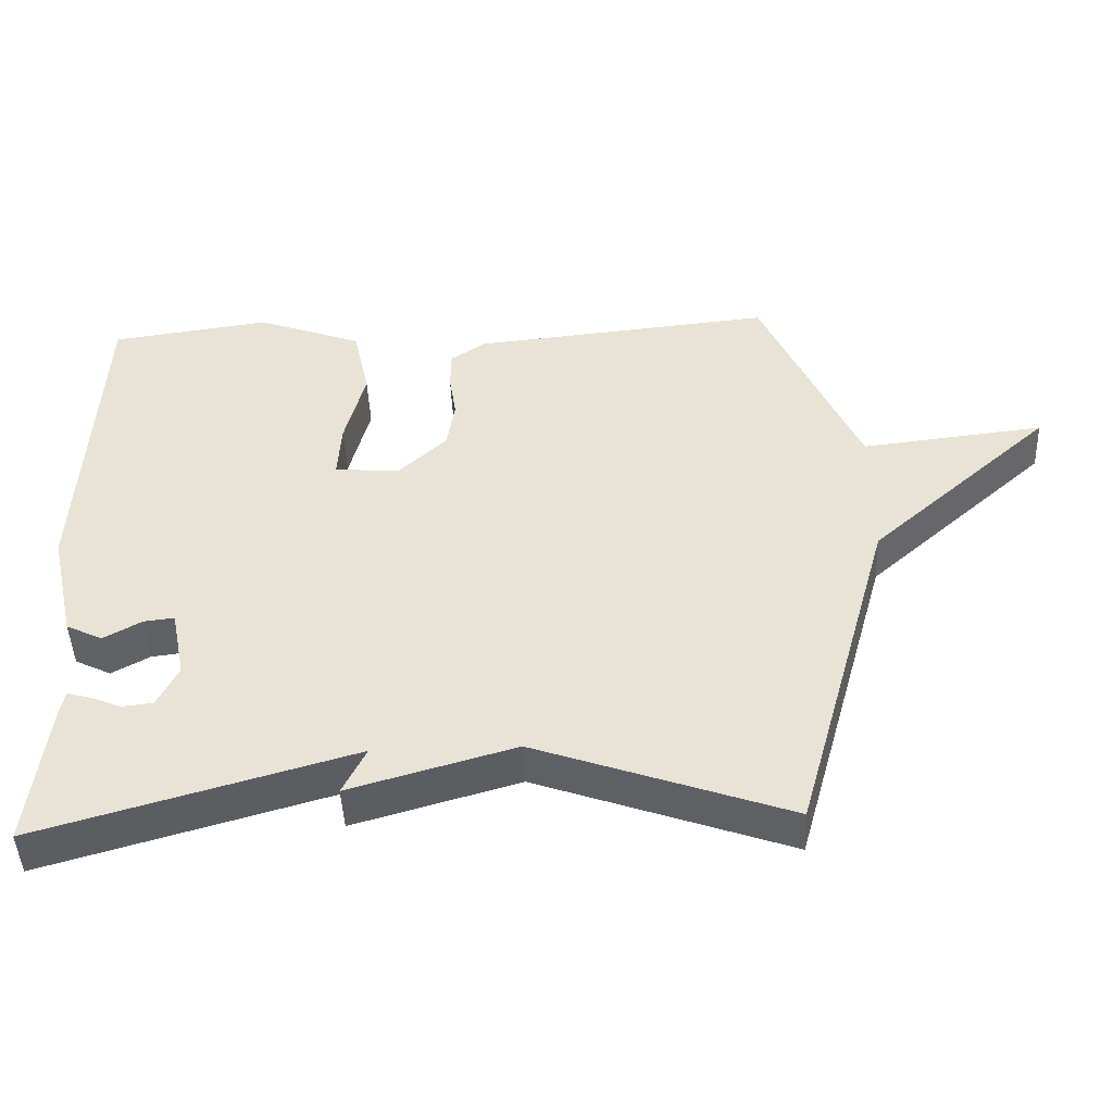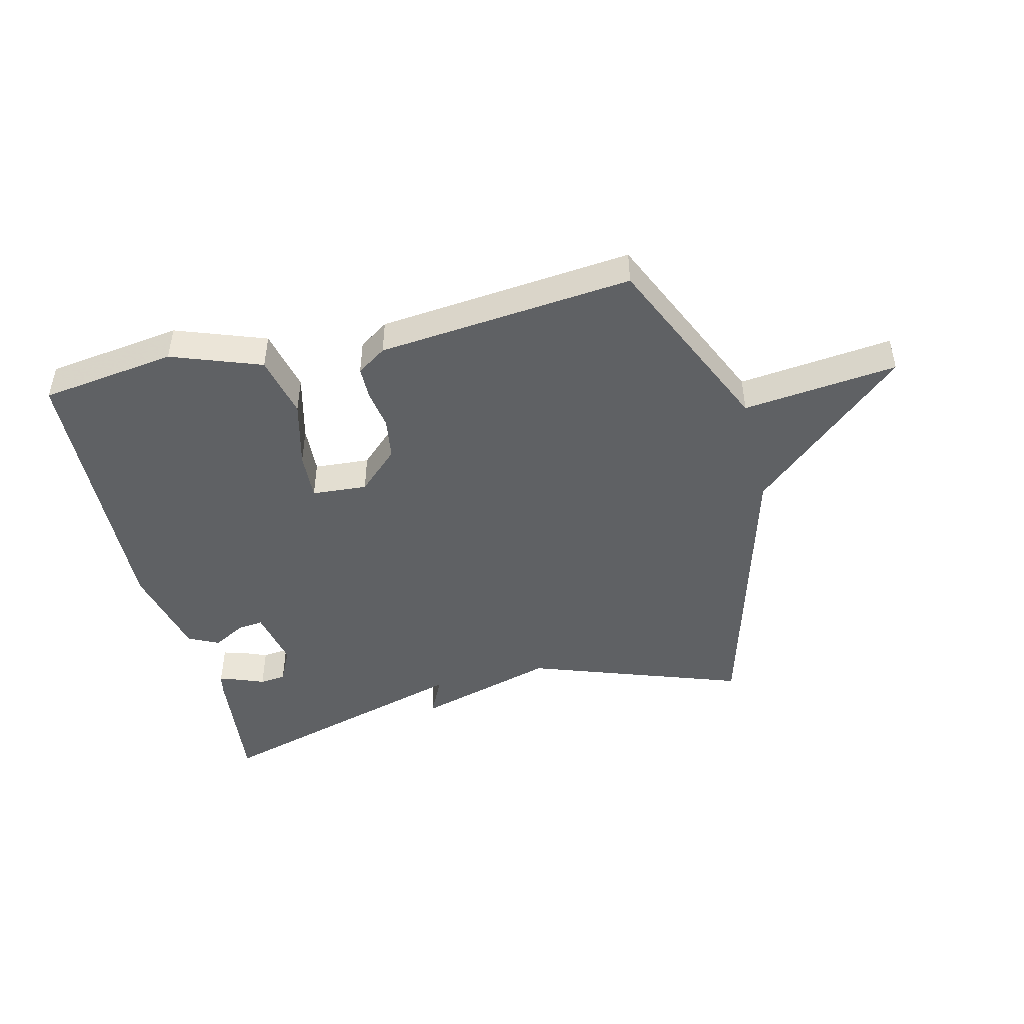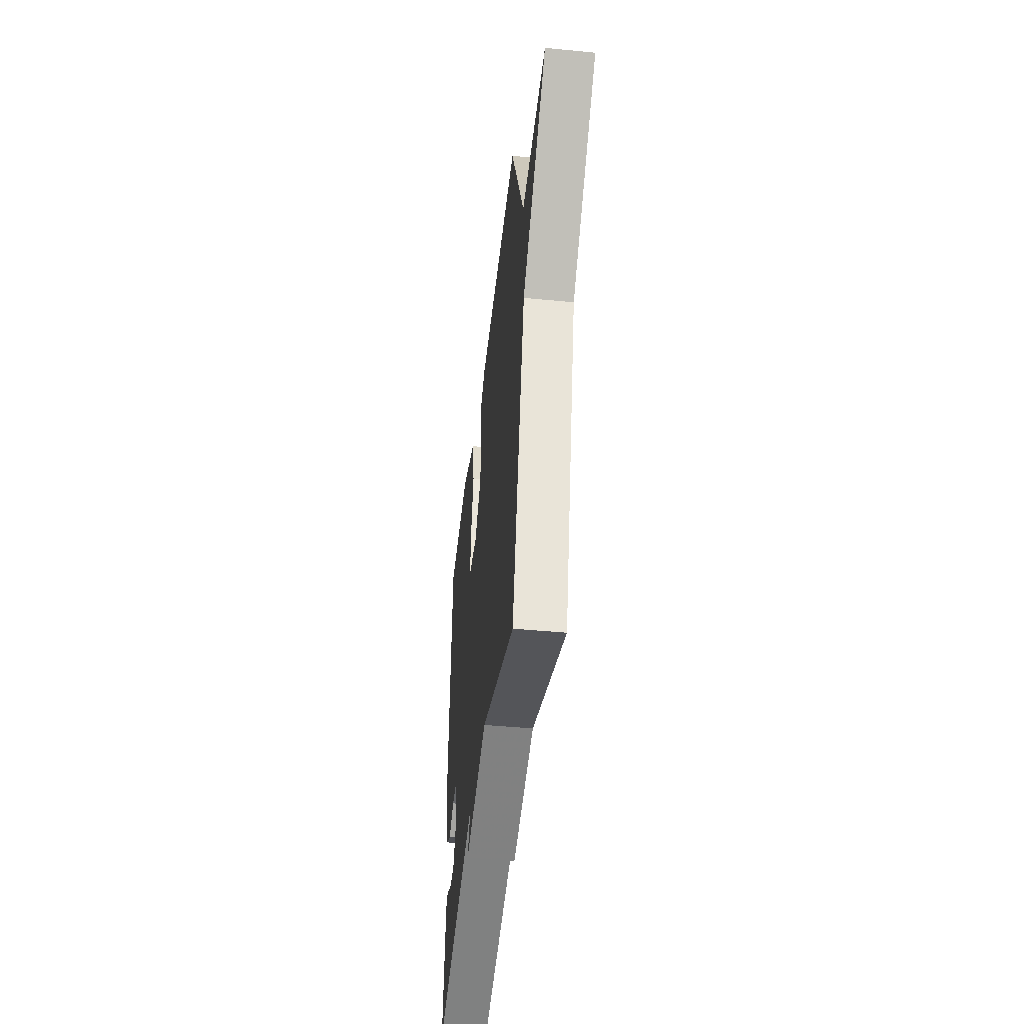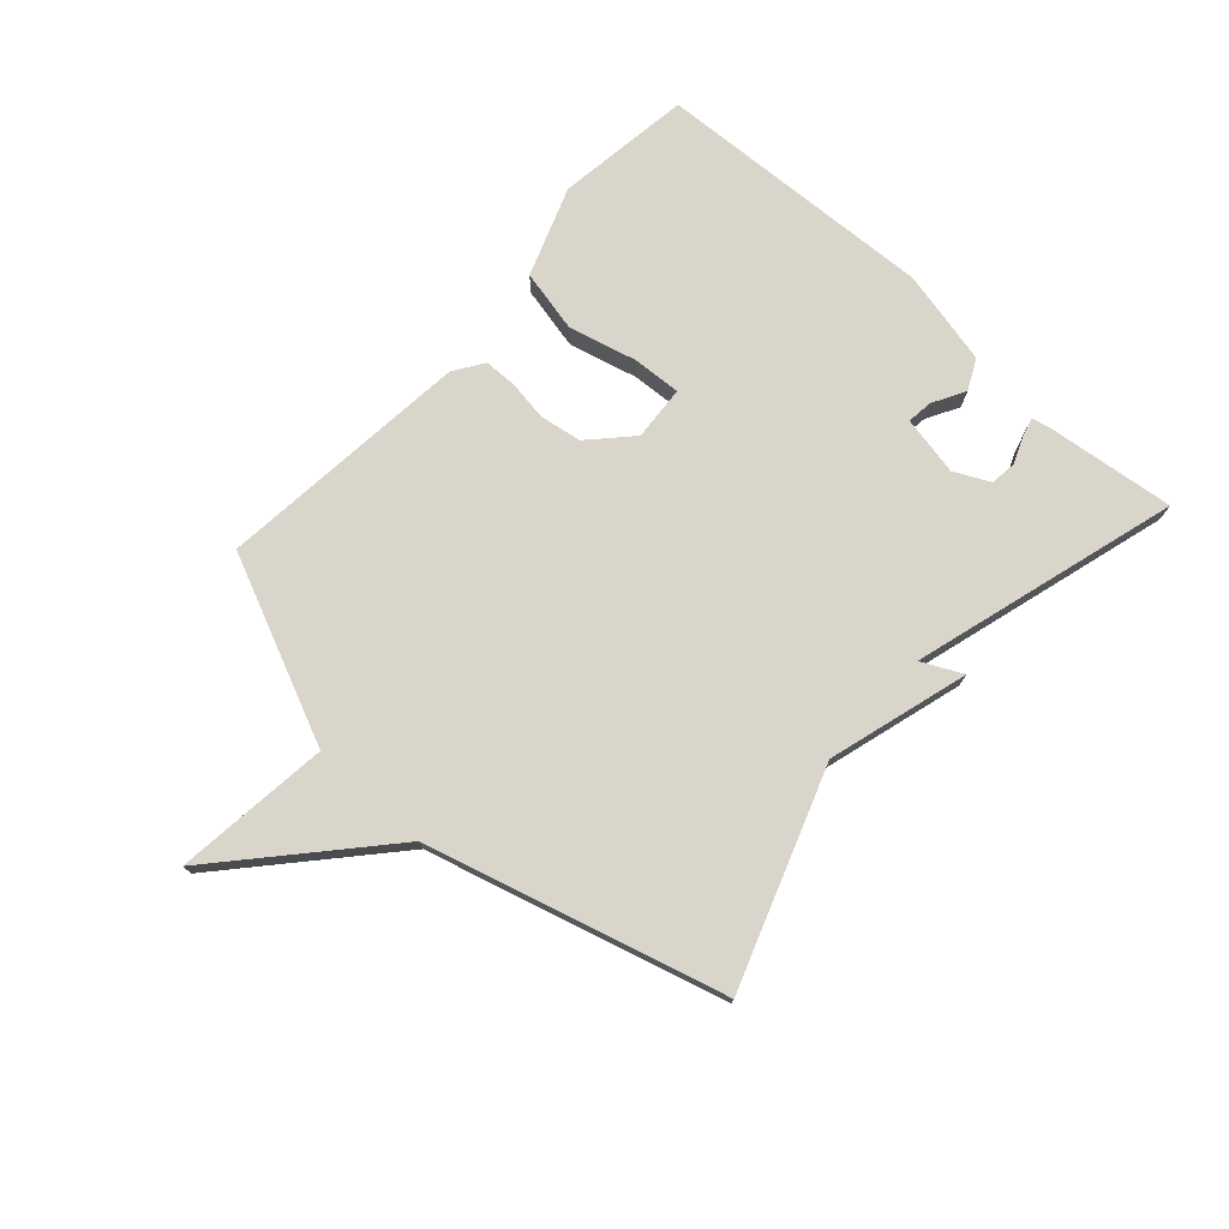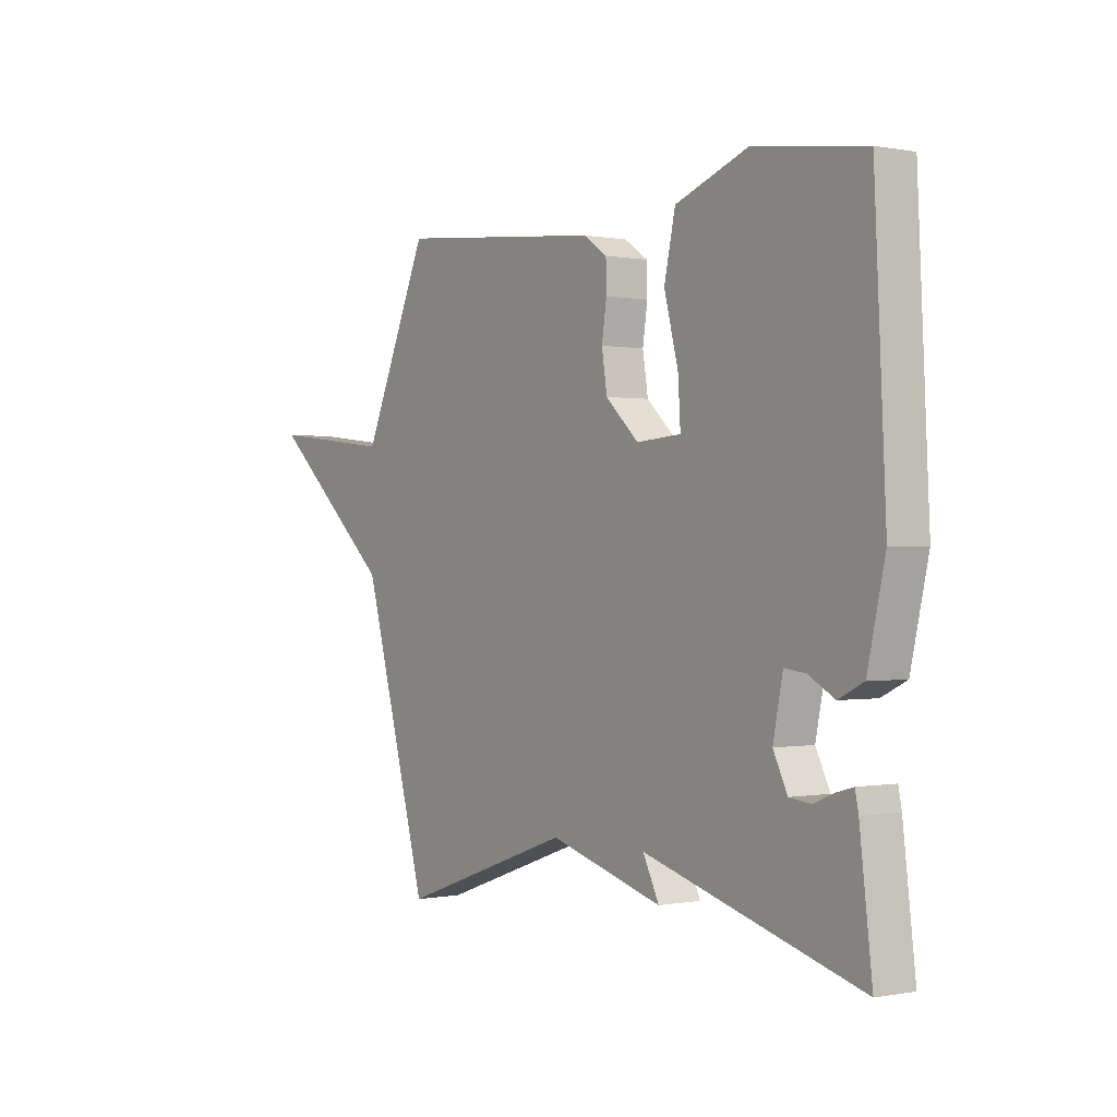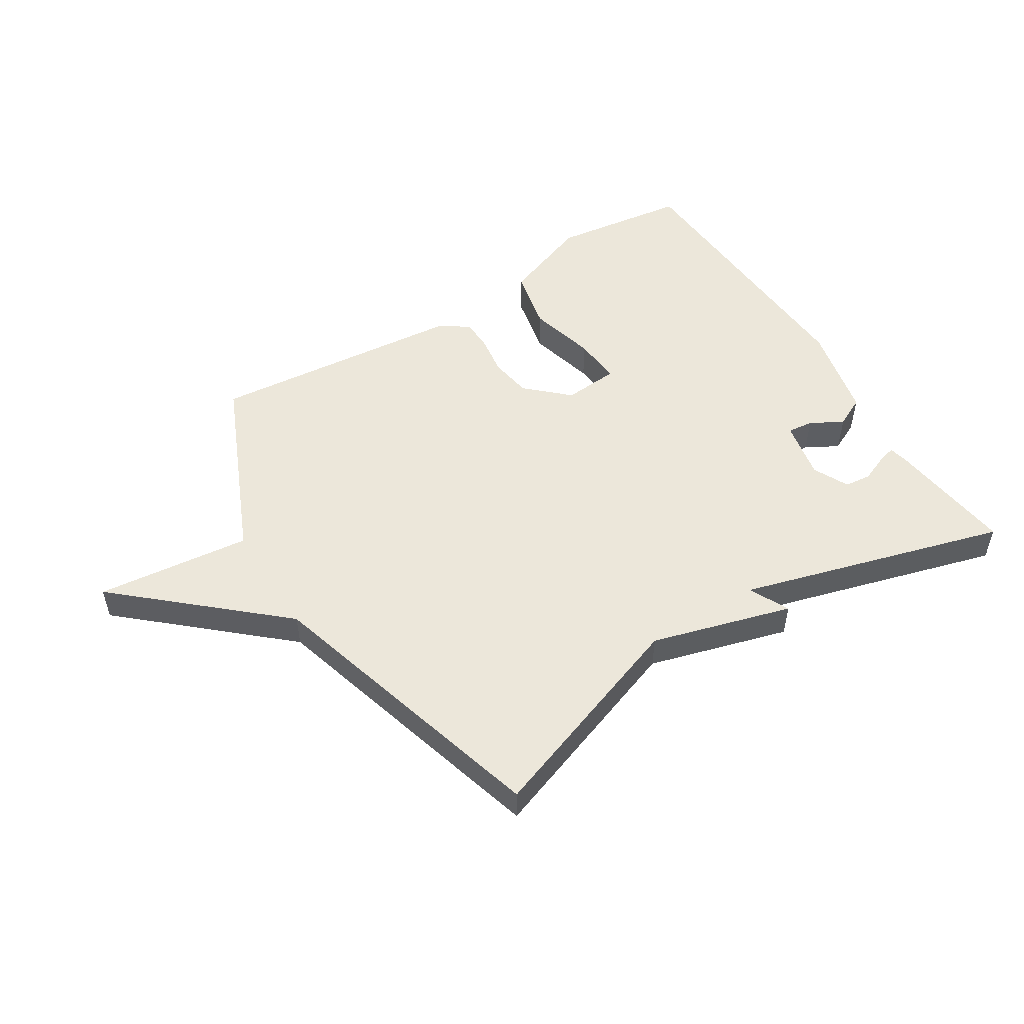
<metadata>
{"format":"obj","ext":"obj","renderer":"f3d","projection":"perspective","resolution":1024,"background":"white","views":[{"elev":-46.1,"azim":2.5,"up":"+Z"},{"elev":-46.2,"azim":13.9,"up":"+Y"},{"elev":-44.2,"azim":83.5,"up":"+Z"},{"elev":74.7,"azim":132.2,"up":"+Y"},{"elev":-0.0,"azim":-125.5,"up":"+Z"},{"elev":51.6,"azim":147.9,"up":"+Y"}]}
</metadata>
<code>
v -0.5 0.07 0.5
v -0.274 0.07 0.531
v -0.125 0.07 0.476
v -0.102 0.07 0.371
v -0.131 0.07 0.258
v -0.136 0.07 0.177
v -0.044 0.07 0.17
v 0.024 0.07 0.234
v 0.035 0.07 0.304
v 0.025 0.07 0.37
v 0.026 0.07 0.425
v 0.075 0.07 0.458
v 0.5 0.07 0.5
v 0.637 0.07 0.19
v 0.894 0.07 0.219
v 0.637 0.07 -0.01
v 0.5 0.07 -0.5
v 0.143 0.07 -0.373
v -0.09 0.07 -0.44
v -0.057 0.07 -0.373
v -0.5 0.07 -0.5
v -0.475 0.07 -0.289
v -0.468 0.07 -0.255
v -0.436 0.07 -0.264
v -0.392 0.07 -0.282
v -0.348 0.07 -0.277
v -0.319 0.07 -0.218
v -0.339 0.07 -0.119
v -0.382 0.07 -0.124
v -0.436 0.07 -0.154
v -0.487 0.07 -0.129
v -0.523 0.07 0.03
v -0.5 0 0.5
v -0.274 0 0.531
v -0.125 0 0.476
v -0.102 0 0.371
v -0.131 0 0.258
v -0.136 0 0.177
v -0.044 0 0.17
v 0.024 0 0.234
v 0.035 0 0.304
v 0.025 0 0.37
v 0.026 0 0.425
v 0.075 0 0.458
v 0.5 0 0.5
v 0.637 0 0.19
v 0.894 0 0.219
v 0.637 0 -0.01
v 0.5 0 -0.5
v 0.143 0 -0.373
v -0.09 0 -0.44
v -0.057 0 -0.373
v -0.5 0 -0.5
v -0.475 0 -0.289
v -0.468 0 -0.255
v -0.436 0 -0.264
v -0.392 0 -0.282
v -0.348 0 -0.277
v -0.319 0 -0.218
v -0.339 0 -0.119
v -0.382 0 -0.124
v -0.436 0 -0.154
v -0.487 0 -0.129
v -0.523 0 0.03
f 3 4 5
f 2 3 5
f 1 2 5
f 32 1 5
f 31 32 5
f 30 31 5
f 29 30 5
f 28 29 5 6
f 27 28 6 7
f 26 27 7 8
f 23 24 25
f 22 23 25
f 21 22 25
f 20 21 25 26
f 18 19 20
f 18 20 26 8
f 18 8 9
f 17 18 9
f 16 17 9
f 14 15 16
f 13 14 16
f 12 13 16
f 11 12 16
f 10 11 16
f 9 10 16
f 37 36 35
f 37 35 34
f 37 34 33
f 37 33 64
f 37 64 63
f 37 63 62
f 37 62 61
f 38 37 61 60
f 39 38 60 59
f 40 39 59 58
f 57 56 55
f 57 55 54
f 57 54 53
f 58 57 53 52
f 52 51 50
f 40 58 52 50
f 41 40 50
f 41 50 49
f 41 49 48
f 48 47 46
f 48 46 45
f 48 45 44
f 48 44 43
f 48 43 42
f 48 42 41
f 1 33 34 2
f 2 34 35 3
f 3 35 36 4
f 4 36 37 5
f 5 37 38 6
f 6 38 39 7
f 7 39 40 8
f 8 40 41 9
f 9 41 42 10
f 10 42 43 11
f 11 43 44 12
f 12 44 45 13
f 13 45 46 14
f 14 46 47 15
f 15 47 48 16
f 16 48 49 17
f 17 49 50 18
f 18 50 51 19
f 19 51 52 20
f 20 52 53 21
f 21 53 54 22
f 22 54 55 23
f 23 55 56 24
f 24 56 57 25
f 25 57 58 26
f 26 58 59 27
f 27 59 60 28
f 28 60 61 29
f 29 61 62 30
f 30 62 63 31
f 31 63 64 32
f 32 64 33 1

</code>
